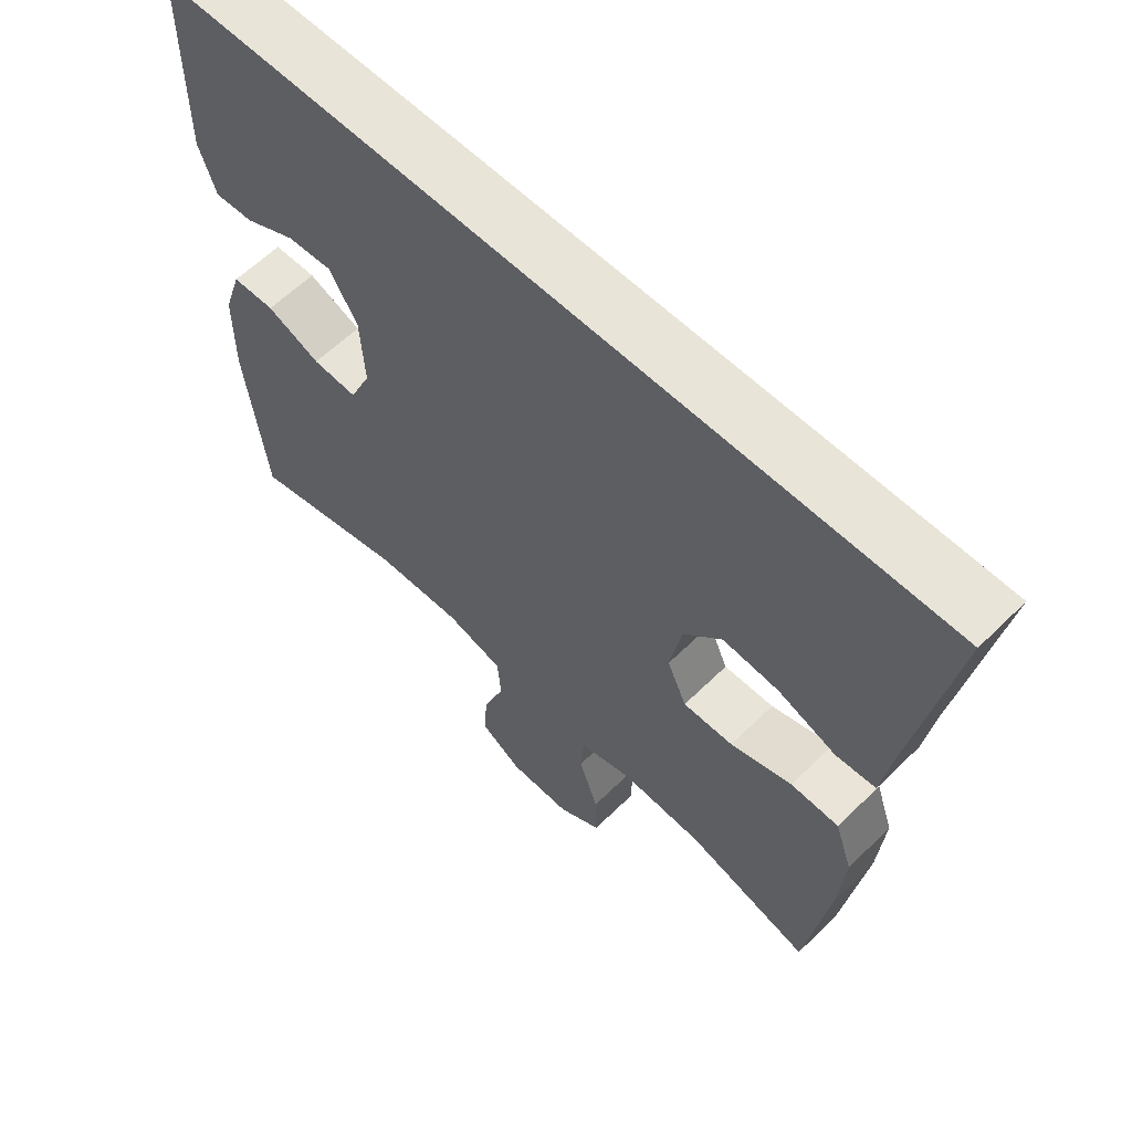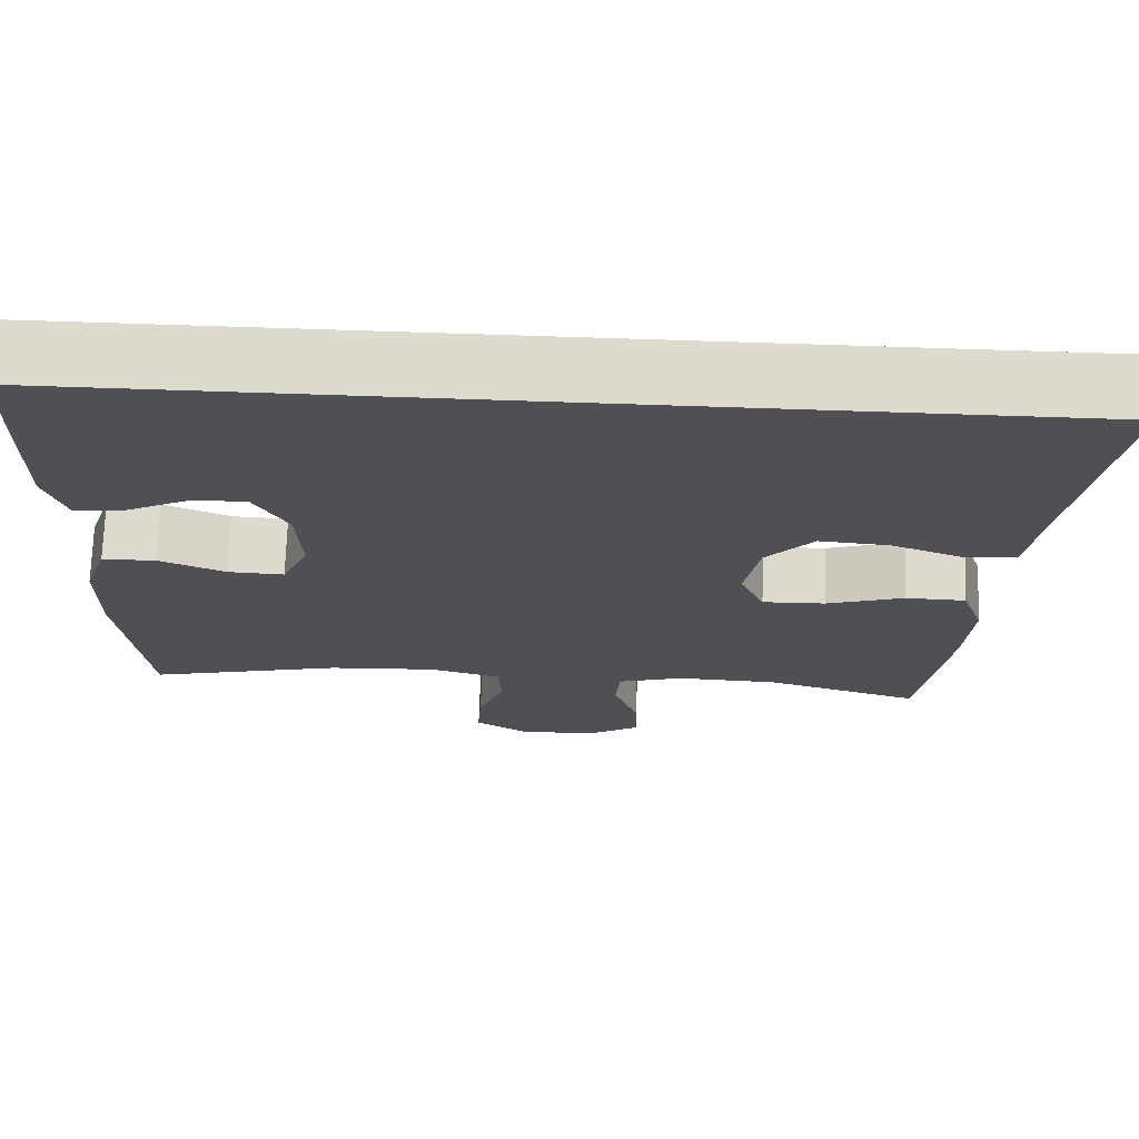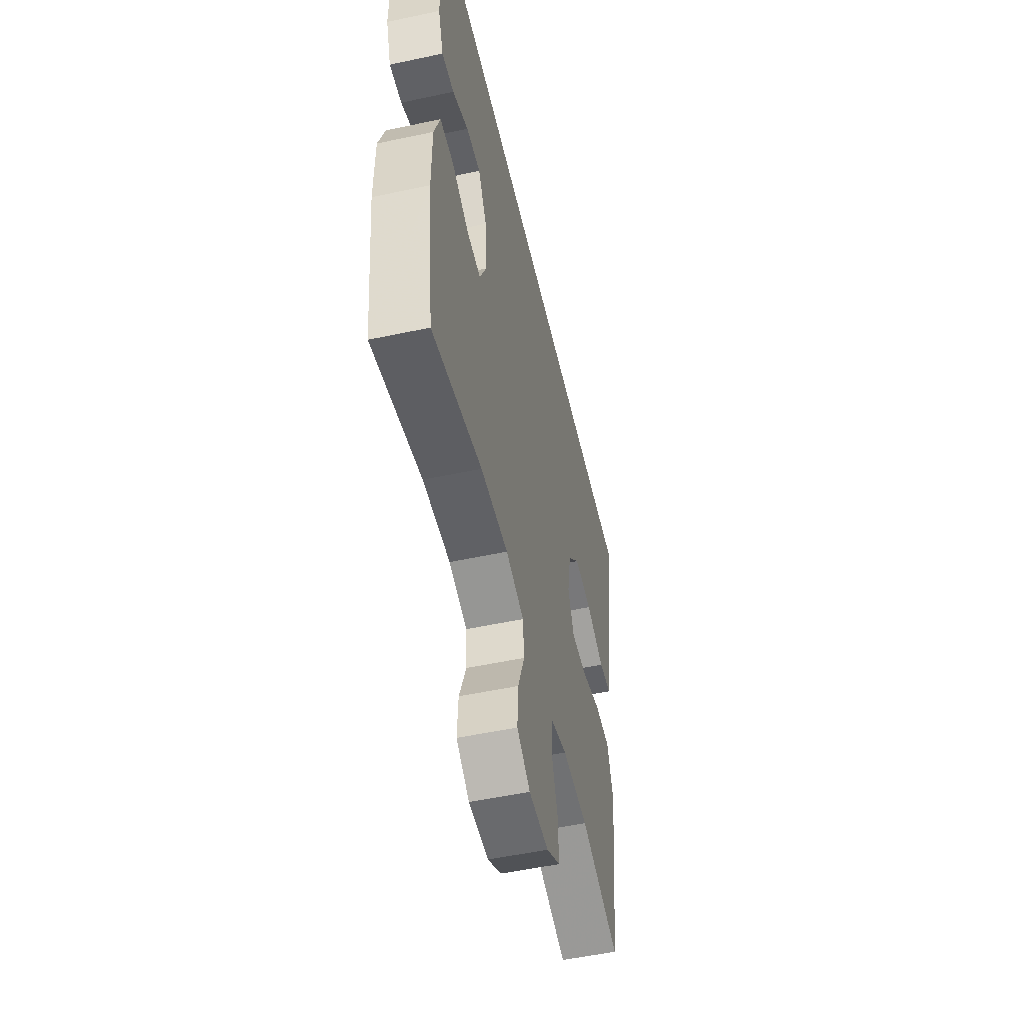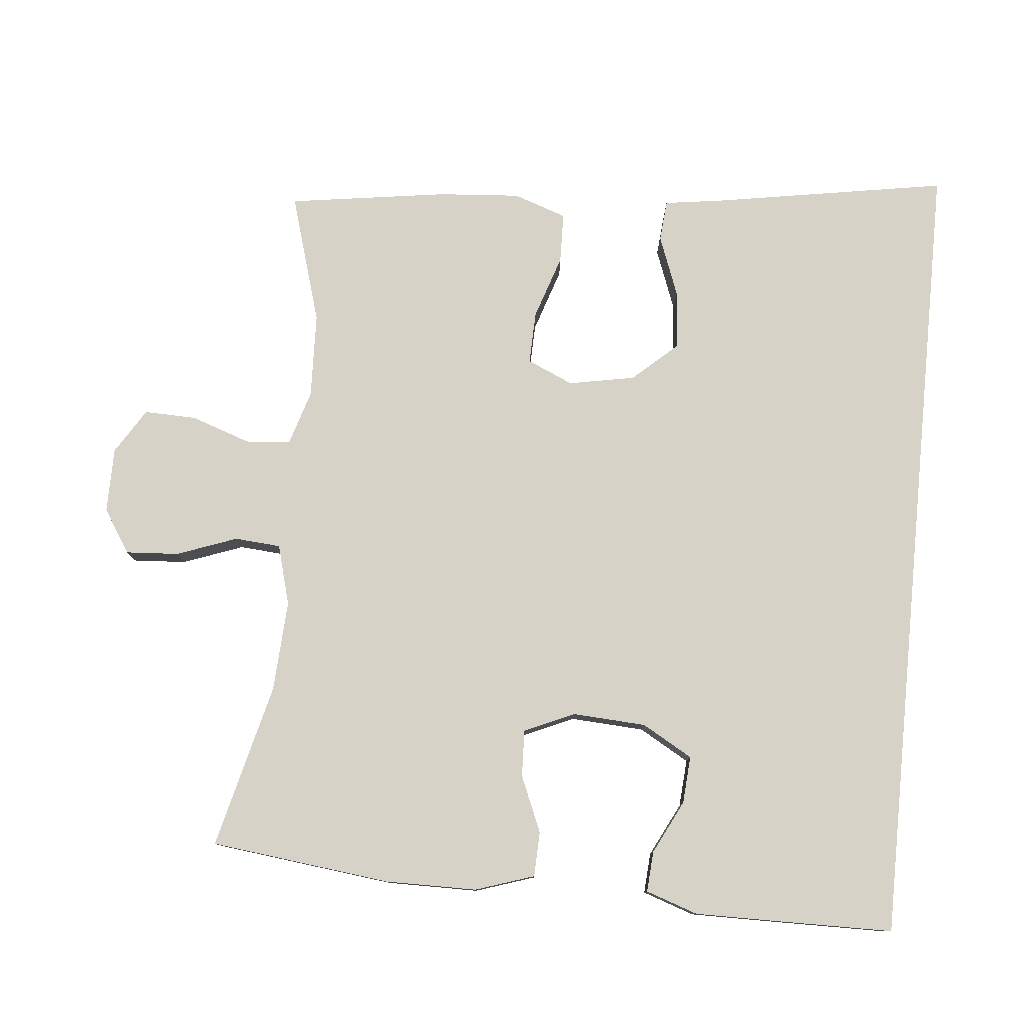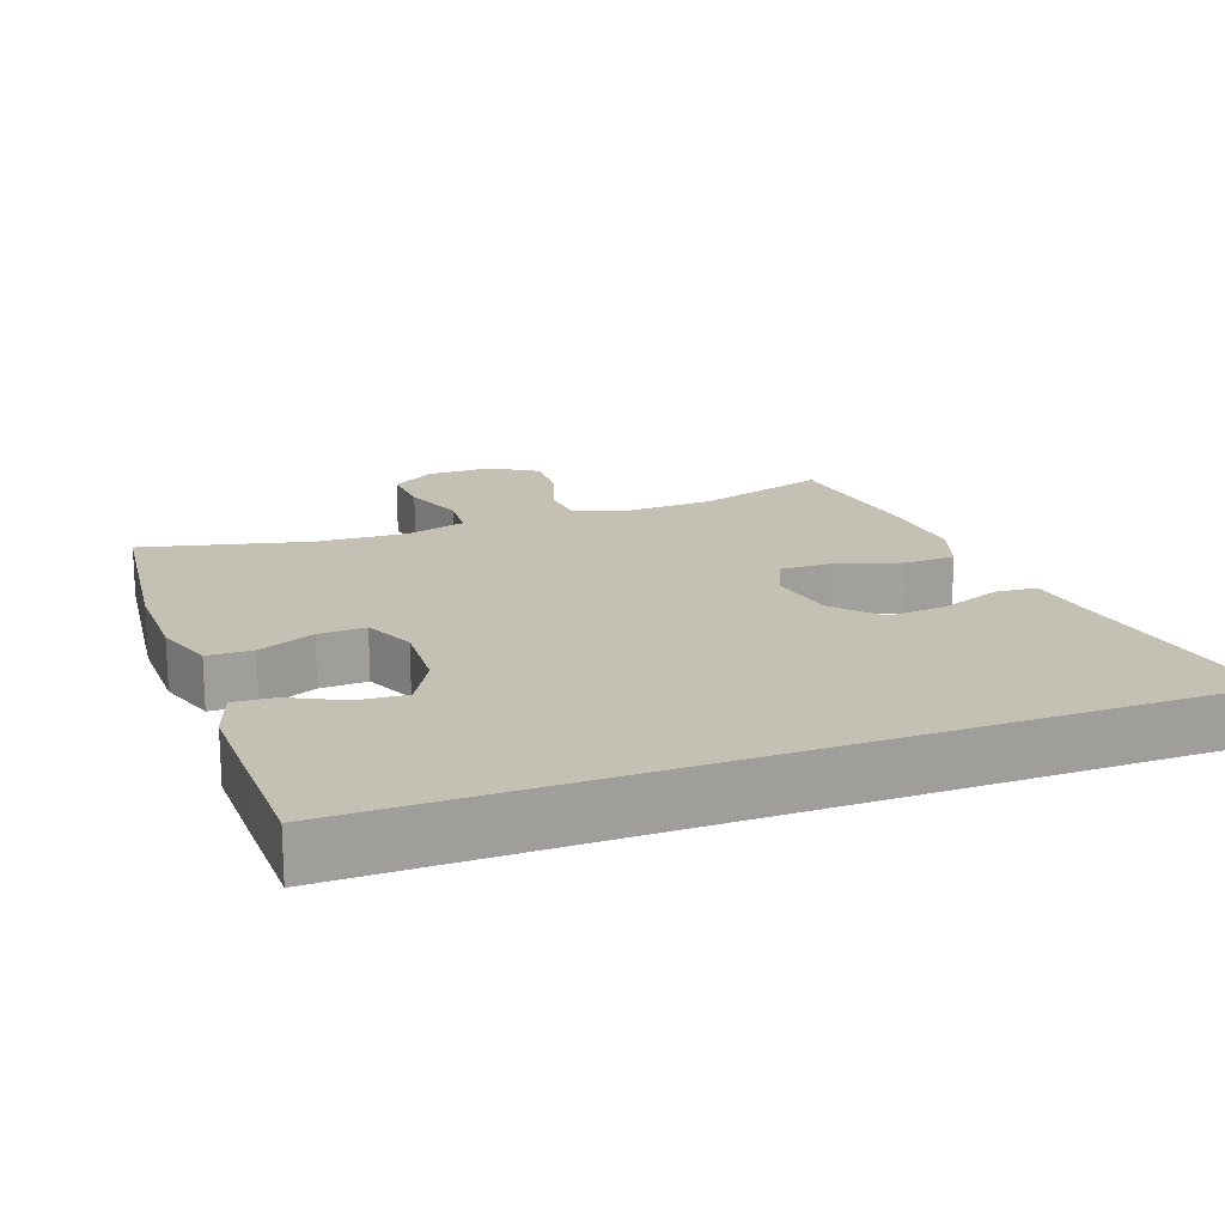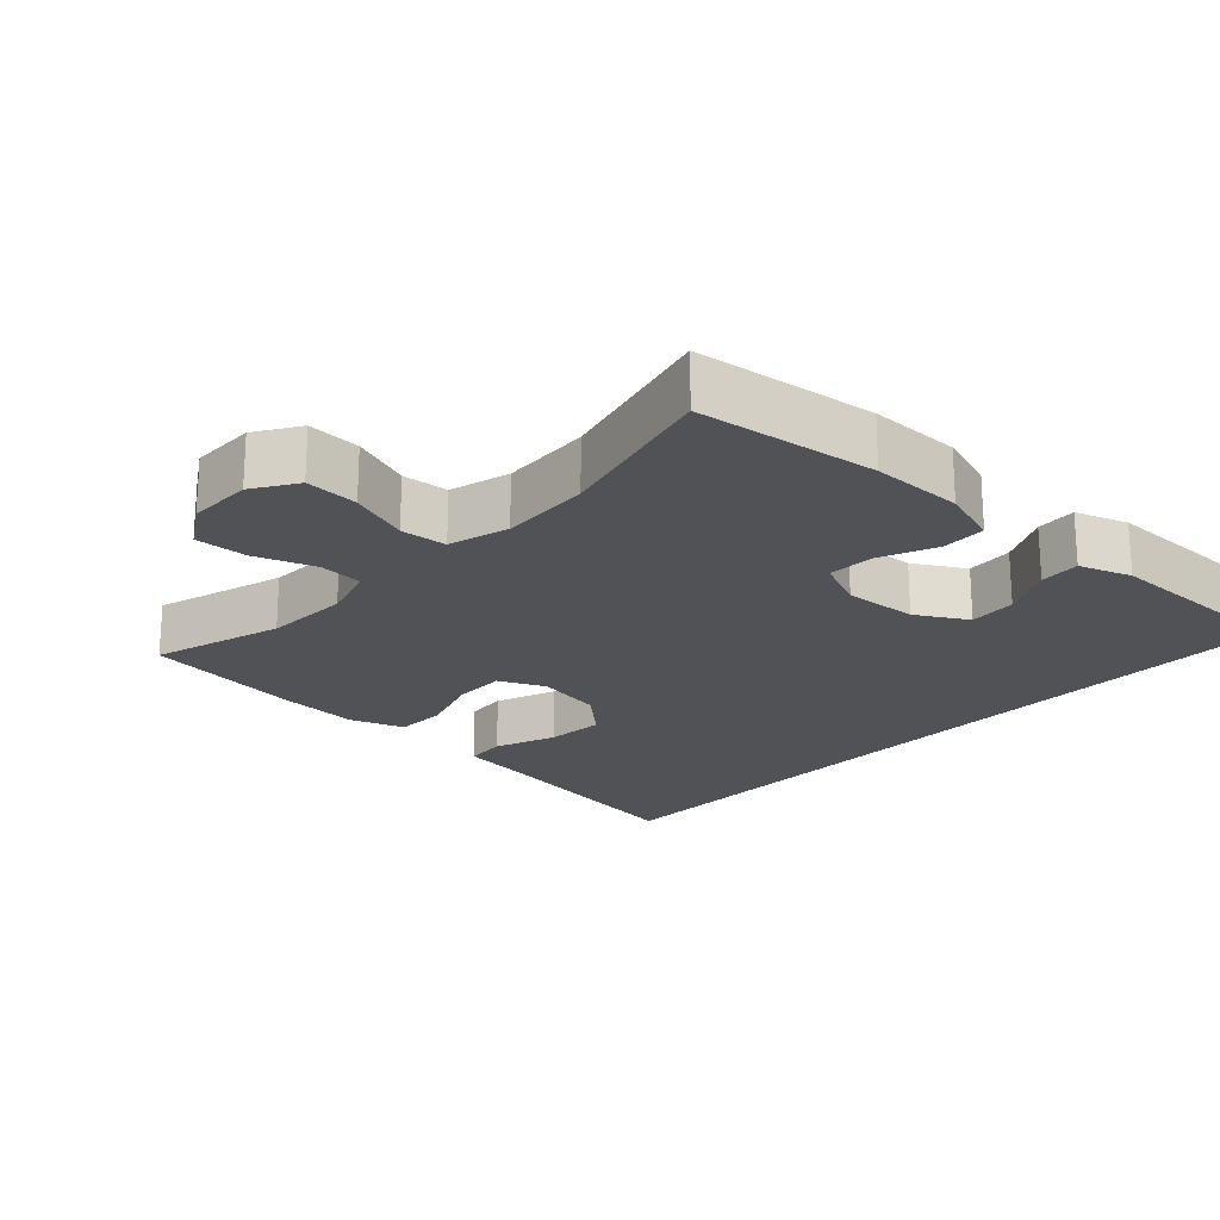
<metadata>
{"format":"obj","ext":"obj","renderer":"f3d","projection":"perspective","resolution":1024,"background":"white","views":[{"elev":60.6,"azim":45.0,"up":"+Z"},{"elev":71.2,"azim":1.9,"up":"+Z"},{"elev":-53.0,"azim":-77.1,"up":"+Z"},{"elev":78.6,"azim":-84.4,"up":"+Y"},{"elev":18.2,"azim":-20.2,"up":"+Y"},{"elev":-21.2,"azim":-132.5,"up":"+Y"}]}
</metadata>
<code>
v -0.529 0.07 0.5
v 0.624 0.07 0.5
v 0.567 0.07 0.169
v 0.554 0.07 0.08
v 0.495 0.07 0.075
v 0.408 0.07 0.108
v 0.324 0.07 0.115
v 0.267 0.07 0.052
v 0.249 0.07 -0.043
v 0.278 0.07 -0.109
v 0.353 0.07 -0.107
v 0.445 0.07 -0.077
v 0.517 0.07 -0.079
v 0.543 0.07 -0.155
v 0.534 0.07 -0.272
v 0.5 0.07 -0.5
v 0.315 0.07 -0.444
v 0.193 0.07 -0.439
v 0.114 0.07 -0.463
v 0.109 0.07 -0.527
v 0.138 0.07 -0.612
v 0.14 0.07 -0.687
v 0.075 0.07 -0.727
v -0.018 0.07 -0.727
v -0.08 0.07 -0.687
v -0.075 0.07 -0.611
v -0.043 0.07 -0.525
v -0.048 0.07 -0.459
v -0.134 0.07 -0.435
v -0.264 0.07 -0.442
v -0.5 0.07 -0.5
v -0.53 0.07 -0.242
v -0.529 0.07 -0.111
v -0.501 0.07 -0.027
v -0.437 0.07 -0.025
v -0.357 0.07 -0.059
v -0.29 0.07 -0.062
v -0.258 0.07 0.01
v -0.264 0.07 0.115
v -0.305 0.07 0.187
v -0.373 0.07 0.182
v -0.449 0.07 0.144
v -0.507 0.07 0.14
v -0.532 0.07 0.214
v -0.531 0.07 0.334
v -0.529 0 0.5
v 0.624 0 0.5
v 0.567 0 0.169
v 0.554 0 0.08
v 0.495 0 0.075
v 0.408 0 0.108
v 0.324 0 0.115
v 0.267 0 0.052
v 0.249 0 -0.043
v 0.278 0 -0.109
v 0.353 0 -0.107
v 0.445 0 -0.077
v 0.517 0 -0.079
v 0.543 0 -0.155
v 0.534 0 -0.272
v 0.5 0 -0.5
v 0.315 0 -0.444
v 0.193 0 -0.439
v 0.114 0 -0.463
v 0.109 0 -0.527
v 0.138 0 -0.612
v 0.14 0 -0.687
v 0.075 0 -0.727
v -0.018 0 -0.727
v -0.08 0 -0.687
v -0.075 0 -0.611
v -0.043 0 -0.525
v -0.048 0 -0.459
v -0.134 0 -0.435
v -0.264 0 -0.442
v -0.5 0 -0.5
v -0.53 0 -0.242
v -0.529 0 -0.111
v -0.501 0 -0.027
v -0.437 0 -0.025
v -0.357 0 -0.059
v -0.29 0 -0.062
v -0.258 0 0.01
v -0.264 0 0.115
v -0.305 0 0.187
v -0.373 0 0.182
v -0.449 0 0.144
v -0.507 0 0.14
v -0.532 0 0.214
v -0.531 0 0.334
f 44 45 1
f 43 44 1
f 42 43 1
f 41 42 1
f 40 41 1 2
f 39 40 2 3
f 38 39 3
f 34 35 36
f 33 34 36
f 32 33 36
f 31 32 36
f 30 31 36
f 29 30 36 37
f 28 29 37 38
f 25 26 27
f 24 25 27
f 23 24 27
f 22 23 27
f 21 22 27
f 20 21 27
f 19 20 27 28
f 18 19 28 38
f 15 16 17
f 14 15 17
f 13 14 17
f 12 13 17
f 11 12 17
f 10 11 17 18
f 9 10 18 38
f 3 4 5 6
f 3 6 7
f 38 3 7
f 8 9 38
f 7 8 38
f 46 90 89
f 46 89 88
f 46 88 87
f 46 87 86
f 47 46 86 85
f 48 47 85 84
f 48 84 83
f 81 80 79
f 81 79 78
f 81 78 77
f 81 77 76
f 81 76 75
f 82 81 75 74
f 83 82 74 73
f 72 71 70
f 72 70 69
f 72 69 68
f 72 68 67
f 72 67 66
f 72 66 65
f 73 72 65 64
f 83 73 64 63
f 62 61 60
f 62 60 59
f 62 59 58
f 62 58 57
f 62 57 56
f 63 62 56 55
f 83 63 55 54
f 51 50 49 48
f 52 51 48
f 52 48 83
f 83 54 53
f 83 53 52
f 1 46 47 2
f 2 47 48 3
f 3 48 49 4
f 4 49 50 5
f 5 50 51 6
f 6 51 52 7
f 7 52 53 8
f 8 53 54 9
f 9 54 55 10
f 10 55 56 11
f 11 56 57 12
f 12 57 58 13
f 13 58 59 14
f 14 59 60 15
f 15 60 61 16
f 16 61 62 17
f 17 62 63 18
f 18 63 64 19
f 19 64 65 20
f 20 65 66 21
f 21 66 67 22
f 22 67 68 23
f 23 68 69 24
f 24 69 70 25
f 25 70 71 26
f 26 71 72 27
f 27 72 73 28
f 28 73 74 29
f 29 74 75 30
f 30 75 76 31
f 31 76 77 32
f 32 77 78 33
f 33 78 79 34
f 34 79 80 35
f 35 80 81 36
f 36 81 82 37
f 37 82 83 38
f 38 83 84 39
f 39 84 85 40
f 40 85 86 41
f 41 86 87 42
f 42 87 88 43
f 43 88 89 44
f 44 89 90 45
f 45 90 46 1

</code>
